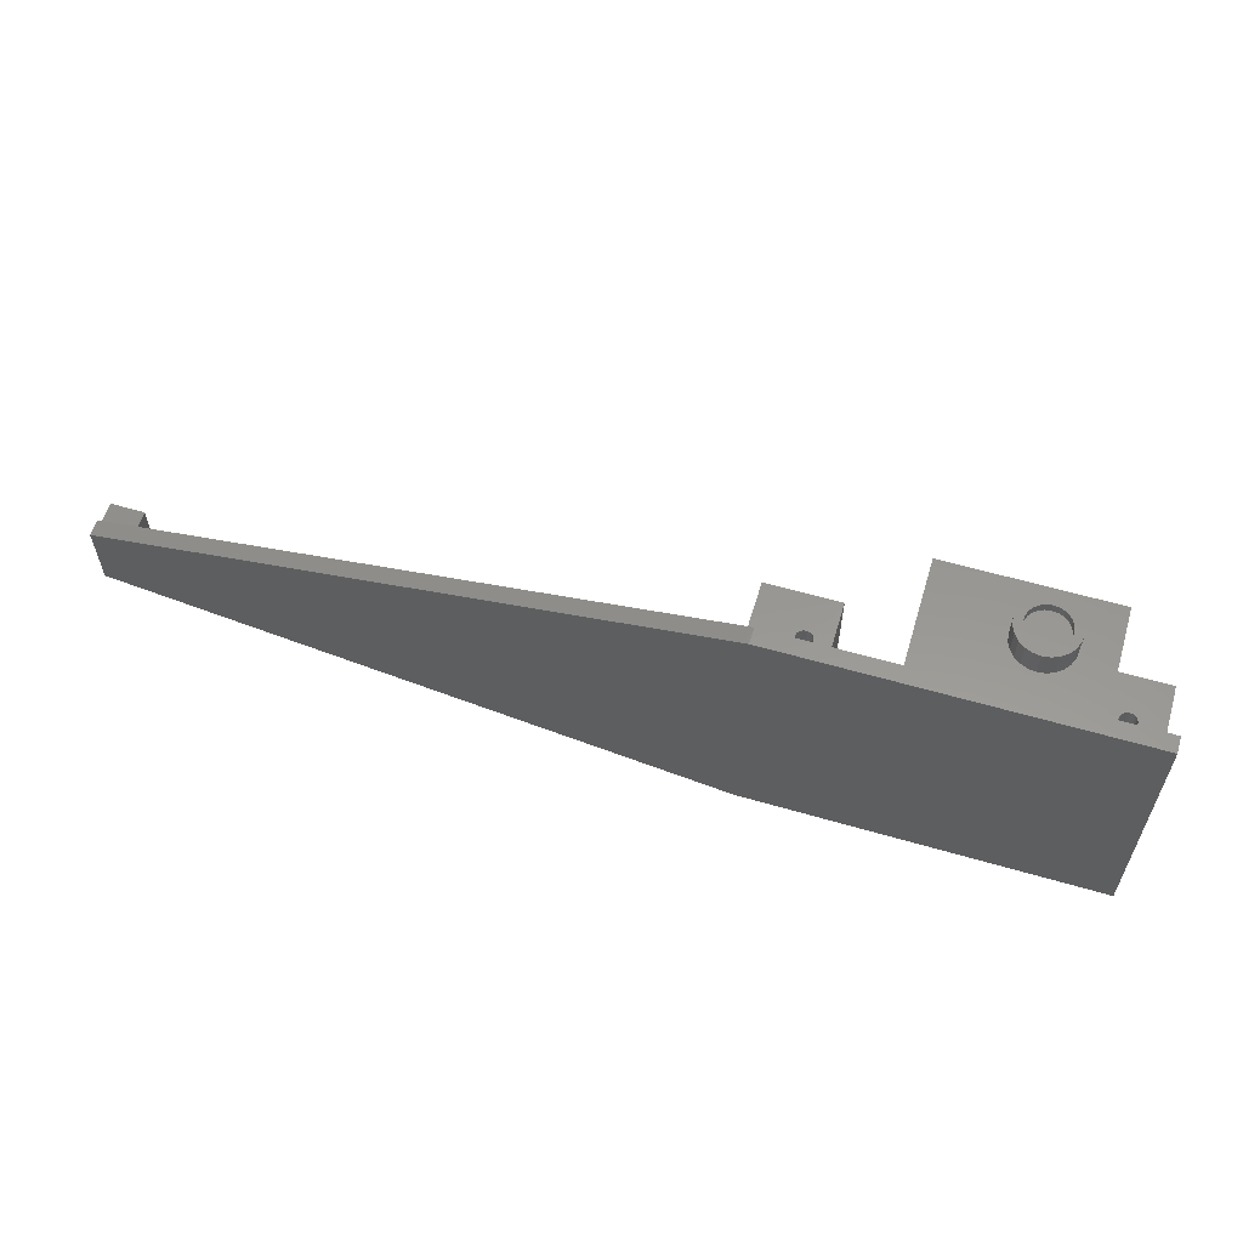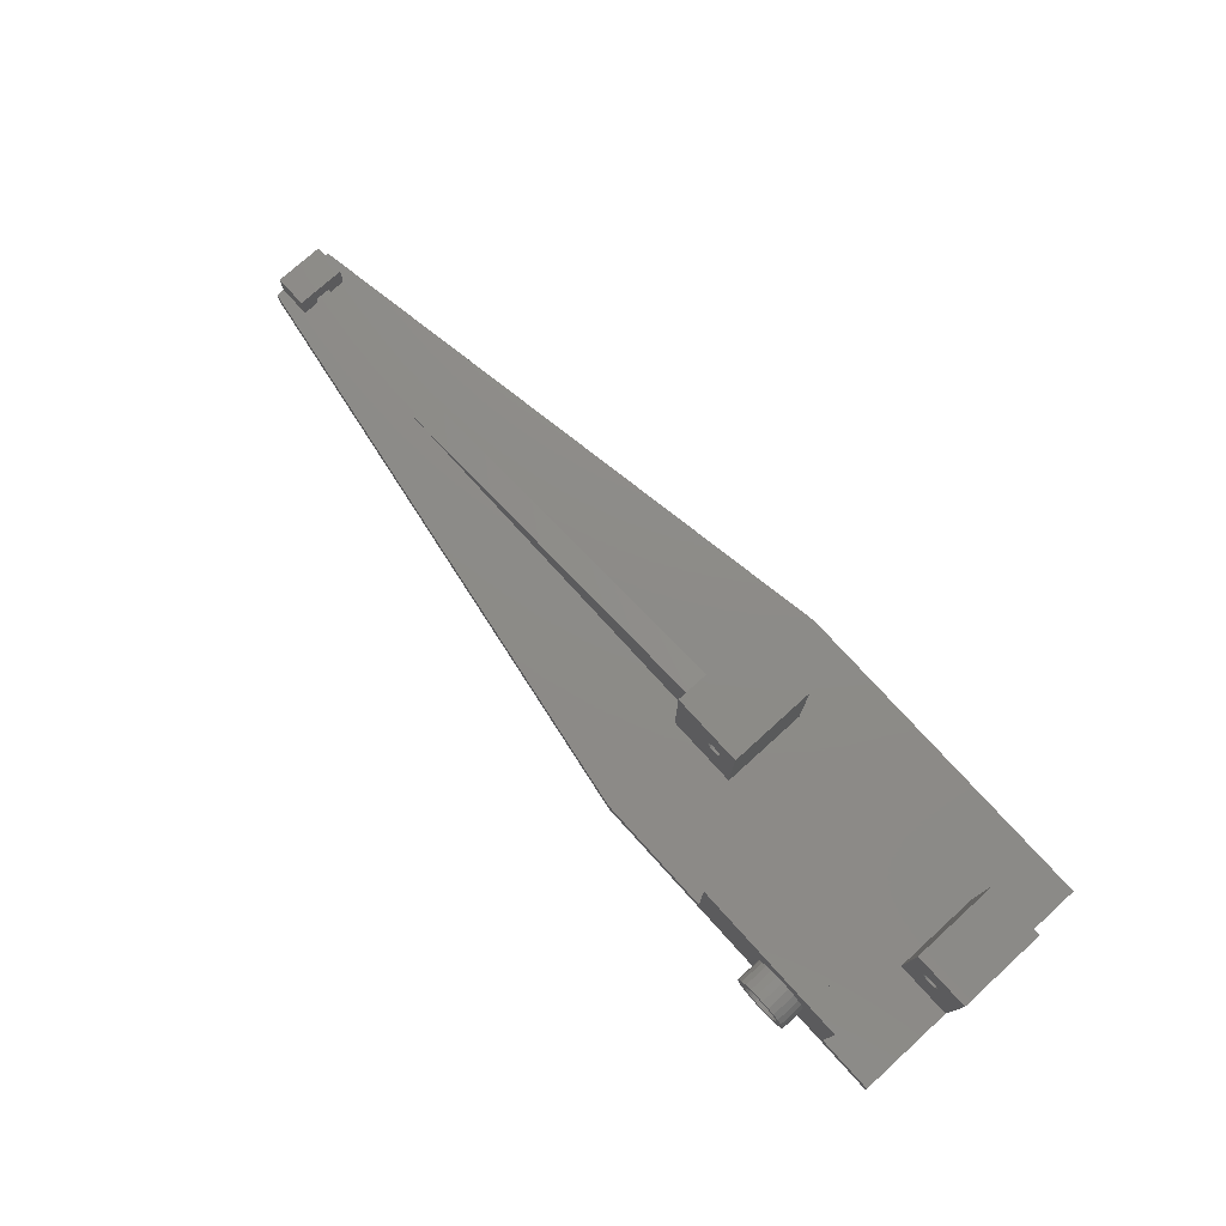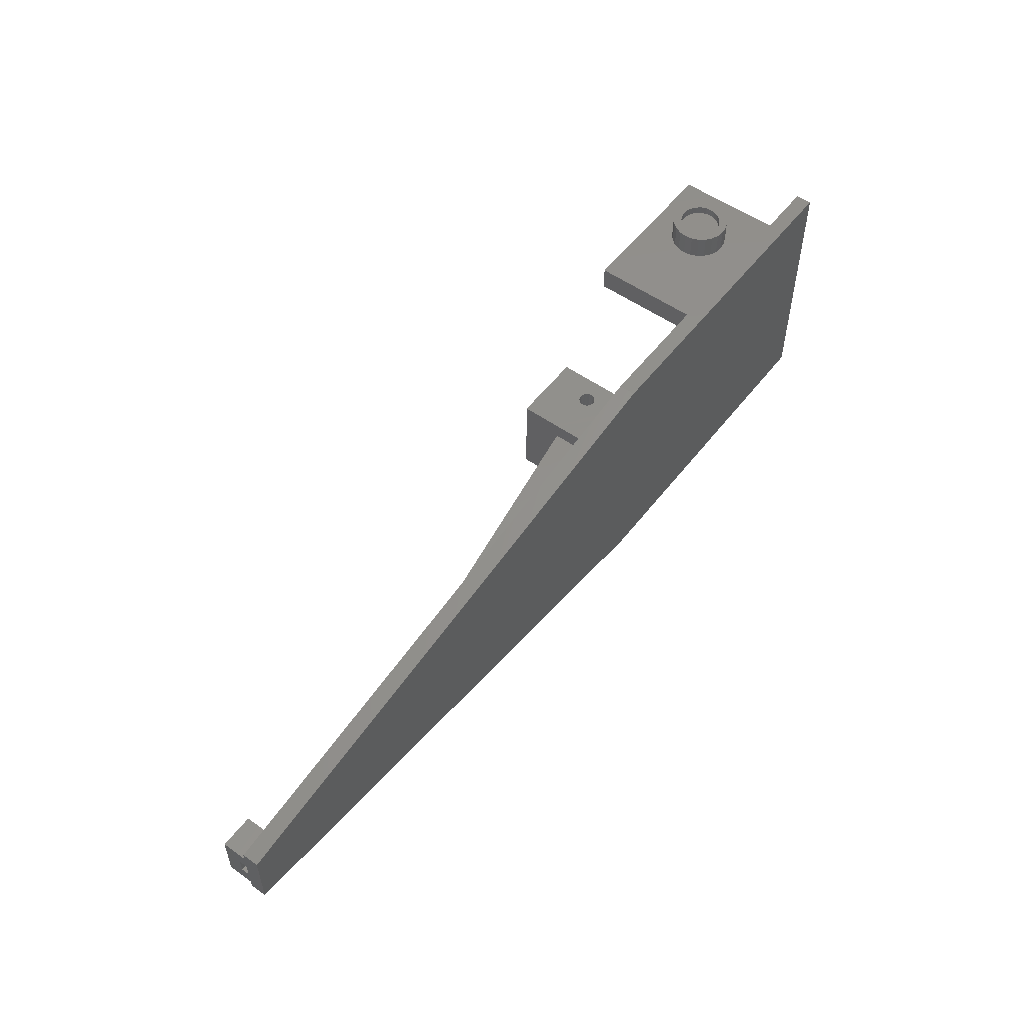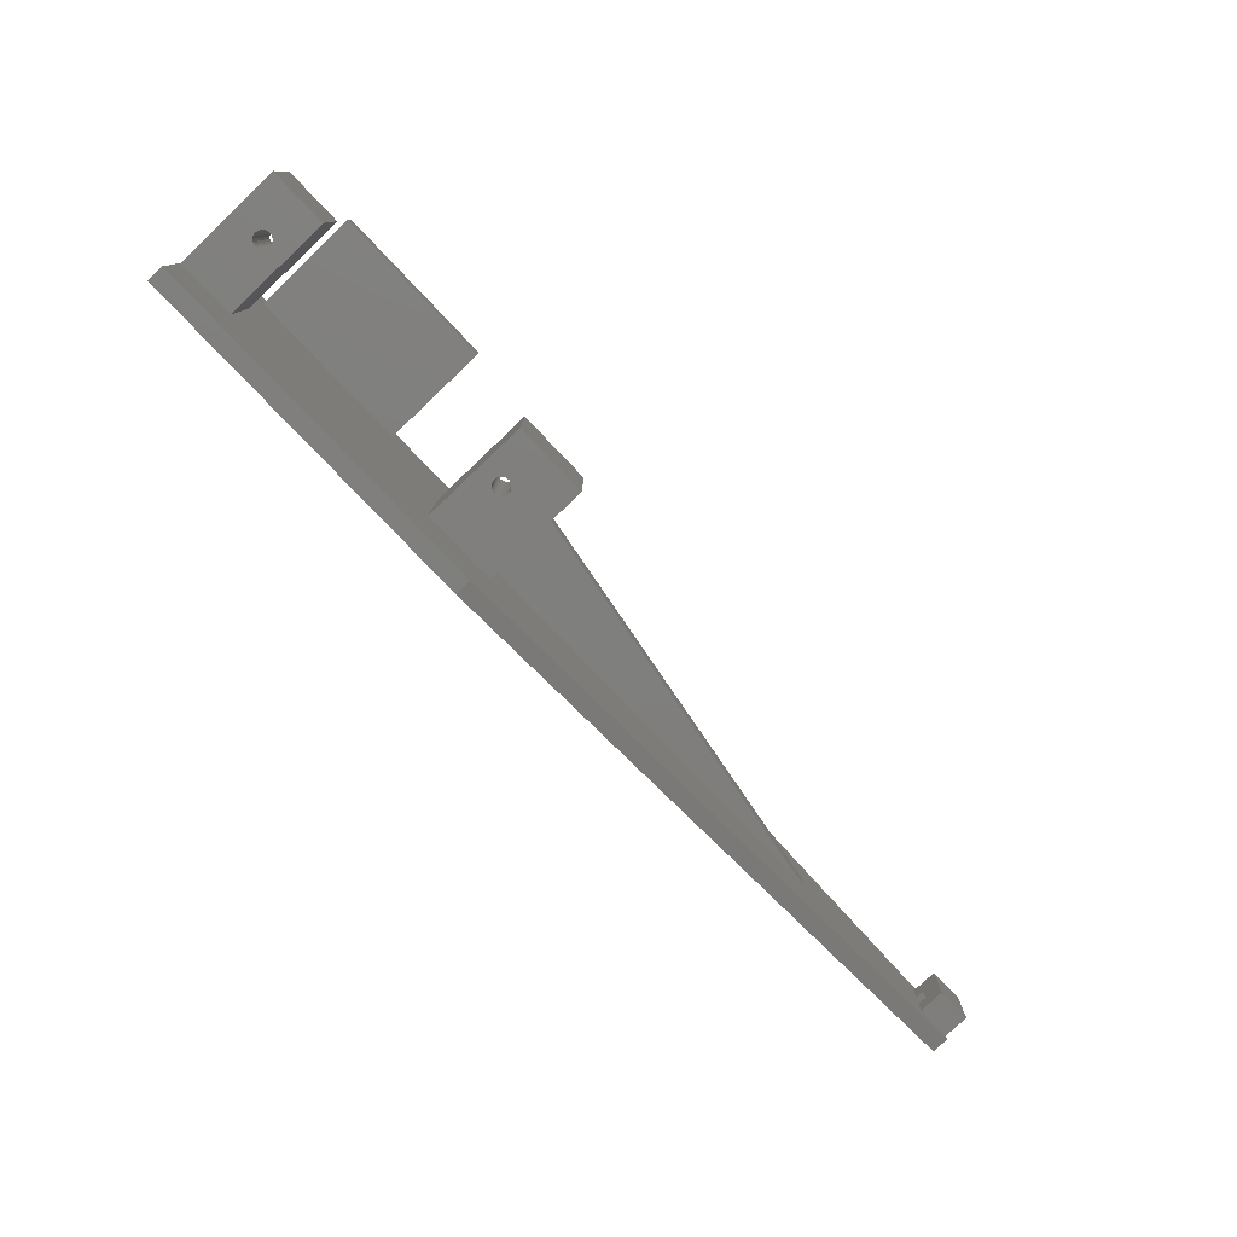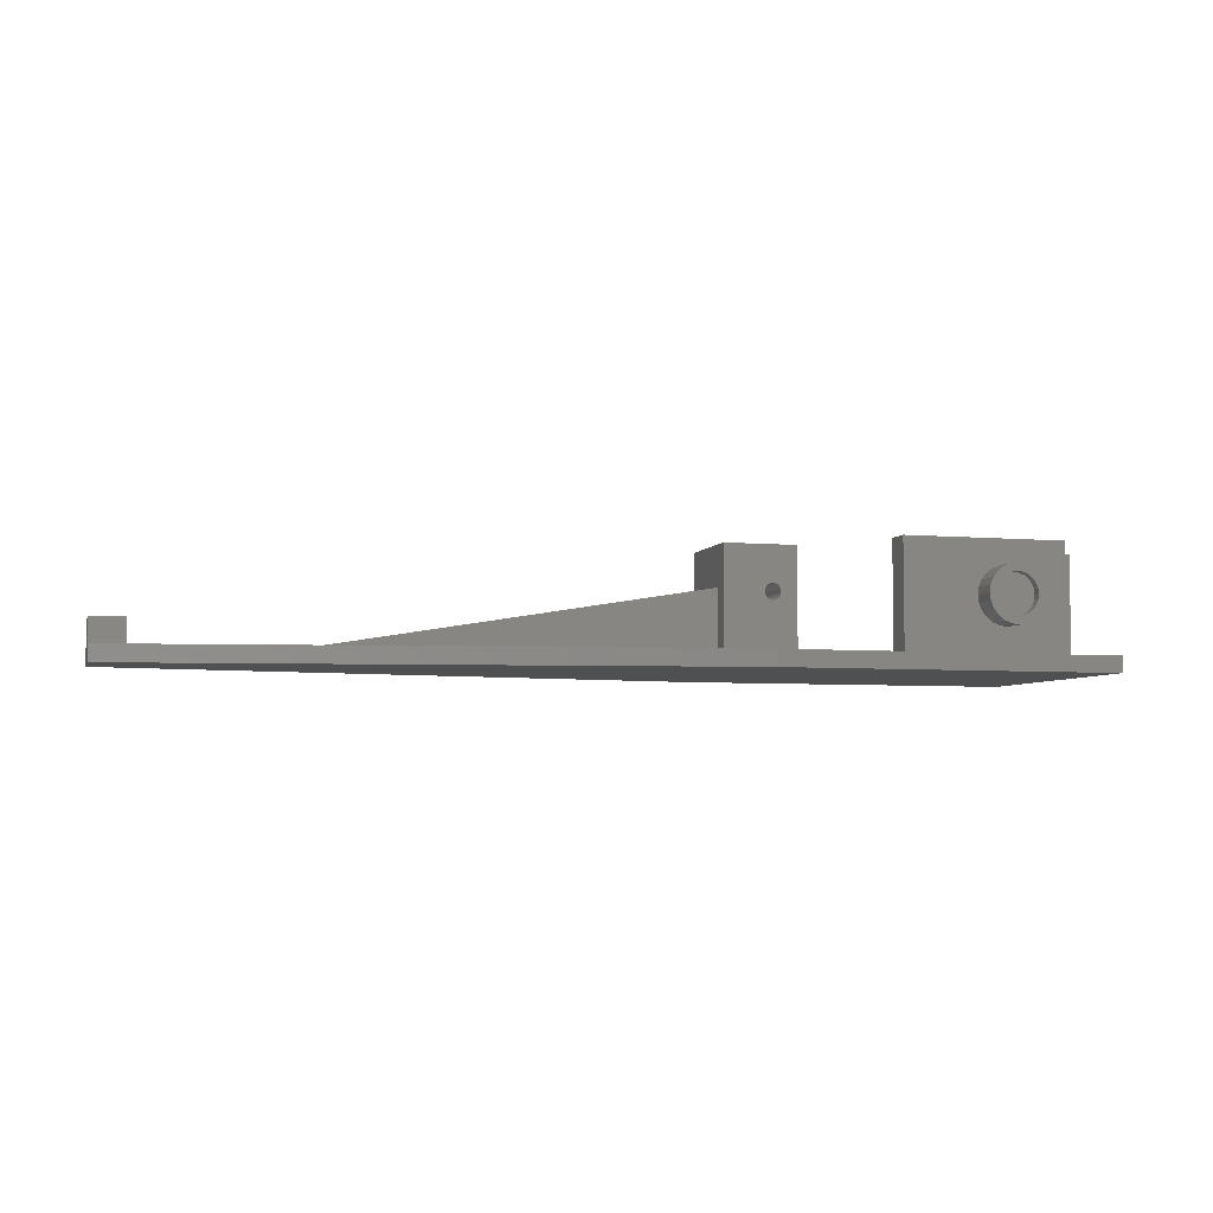
<metadata>
{"format":"stl","ext":"stl","renderer":"f3d","projection":"perspective","resolution":1024,"background":"white","views":[{"elev":58.2,"azim":-163.2,"up":"+Y"},{"elev":75.9,"azim":-132.2,"up":"+Z"},{"elev":54.1,"azim":126.9,"up":"+Y"},{"elev":-78.8,"azim":-46.4,"up":"+Y"},{"elev":-5.2,"azim":164.3,"up":"+Z"}]}
</metadata>
<code>
# stl→obj: 253 verts, 511 faces
v 5.094 33 9.179
v 5.352 32 9.778
v 5.094 32 9.179
v 5.352 33 9.778
v 37 16 10
v 85 16 2
v 37 16 2
v 6.885 33 10.92
v 6.279 32 10.68
v 6.279 33 10.68
v 6.885 32 10.92
v -3.837 18 10.05
v -3.667 7 10.24
v -3.837 7 10.05
v -3.667 18 10.24
v 7.533 33 11
v 7.533 32 11
v 8.115 32 6.077
v 7.467 33 6
v 7.467 32 6
v 8.115 33 6.077
v 6.222 32 6.352
v 5.709 33 6.756
v 5.709 32 6.756
v 6.222 33 6.352
v -3.547 7 8.663
v -3.745 18 8.833
v -3.745 7 8.833
v -3.547 18 8.663
v 5.756 32 10.29
v 5.756 33 10.29
v 9.291 33 10.24
v 8.778 32 10.65
v 8.778 33 10.65
v 9.291 32 10.24
v 8.179 32 10.91
v 8.179 33 10.91
v 103.5 17 5
v 107.5 17 2
v 103.5 17 2
v 107.5 17 5
v -3.205 18 10.48
v -2.945 7 10.5
v -3.205 7 10.48
v -2.945 18 10.5
v 107.5 11 5
v 103.5 11 5
v -3.452 7 10.39
v -3.452 18 10.39
v -2.333 7 8.755
v -2.548 18 8.608
v -2.548 7 8.608
v -2.333 18 8.755
v 30.13 18.01 9.013
v 30.03 7.007 9.255
v 30.13 7.007 9.013
v 30.03 18.01 9.255
v -2.255 18 10.17
v -2.108 7 9.952
v -2.255 7 10.17
v -2.108 18 9.952
v -3.311 7 8.55
v -3.311 18 8.55
v 9.681 32 9.721
v 9.681 33 9.721
v 6.821 32 6.094
v 6.821 33 6.094
v 5 33 8.533
v 5 32 8.533
v 5.077 33 7.885
v 5.077 32 7.885
v 5.319 33 7.279
v 5.319 32 7.279
v 9.906 33 7.821
v 9.648 32 7.222
v 9.906 32 7.821
v 9.648 33 7.222
v -2.453 18 10.34
v -2.453 7 10.34
v -2.689 7 10.45
v -2.689 18 10.45
v 8.721 32 6.319
v 8.721 33 6.319
v 9.244 32 6.709
v 9.244 33 6.709
v -7 18 2
v -3.892 18 9.048
v 2.82e-15 18 2
v -7 18 15
v -3.055 18 8.502
v -3.979 18 9.295
v -3.998 18 9.555
v -3.95 18 9.811
v -2.05 18 9.189
v 2.82e-15 18 15
v -2.163 18 8.953
v -2.795 18 8.521
v -2.002 18 9.445
v -2.021 18 9.705
v 1.41e-15 7.004 2
v -2.163 7 8.953
v -7 7.004 2
v -2.05 7 9.189
v 1.41e-15 7.004 15
v -2.795 7 8.521
v -3.055 7 8.502
v -2.002 7 9.445
v -2.021 7 9.705
v -3.892 7 9.048
v -7 7.004 15
v -3.979 7 9.295
v -3.998 7 9.555
v -3.95 7 9.811
v 10 33 8.467
v 10 32 8.467
v 9.923 33 9.115
v 9.923 32 9.115
v 1.41e-15 30 2
v 6.594 30 5.119
v 20 30 2
v 5.75 30 5.469
v 5.025 30 6.025
v 4.469 30 6.75
v 1.41e-15 30 15
v 7.5 30 5
v 4.119 30 7.594
v 4 30 8.5
v 4.119 30 9.406
v 4.469 30 10.25
v 5.025 30 10.97
v 5.75 30 11.53
v 6.594 30 11.88
v 7.5 30 12
v 9.975 30 6.025
v 20 30 15
v 9.25 30 5.469
v 8.406 30 5.119
v 10.53 30 6.75
v 10.88 30 7.594
v 11 30 8.5
v 10.88 30 9.406
v 10.53 30 10.25
v 9.975 30 10.97
v 9.25 30 11.53
v 8.406 30 11.88
v 35 30 -5.307e-15
v 1.41e-15 30 -5.307e-15
v 35 30 2
v -7 30 2
v -7 30 -5.307e-15
v 5.75 33 11.53
v 6.594 33 11.88
v 7.5 33 12
v 8.406 33 11.88
v 20 27 15
v 1.41e-15 27 15
v 4 33 8.5
v 4.119 33 7.594
v 4.119 33 9.406
v 107.5 10 2
v 35 -2 2.22e-17
v 107.5 10 -1.976e-15
v 35 -2 2
v -7 -2 2.22e-17
v 107.5 18 -3.308e-15
v 37 13 2
v 37 7.007 15
v 37 7.007 2
v 37 13 10
v 37 18 15
v 37 18 10
v 107.5 18 2
v 1.41e-15 27 2
v -7 -2 2
v 107.5 11 2
v 107.5 13 2
v 107.5 15 2
v 107.5 15 3
v 107.5 13 3
v 4.469 33 10.25
v 28 18 15
v 28 7.007 15
v 28 7.007 2
v 28 16 2
v 28 18 2
v 31.7 7.007 8.783
v 31.49 7.007 8.627
v 31.24 7.007 8.53
v 30.99 7.007 8.5
v 31.86 7.007 8.987
v 31.96 7.007 9.227
v 32 7.007 9.485
v 31.97 7.007 9.745
v 31.87 7.007 9.987
v 31.72 7.007 10.2
v 31.51 7.007 10.36
v 31.27 7.007 10.46
v 31.01 7.007 10.5
v 30.28 7.007 8.803
v 30.49 7.007 8.641
v 30.73 7.007 8.538
v 30 7.007 9.515
v 30.04 7.007 9.773
v 30.14 7.007 10.01
v 30.3 7.007 10.22
v 30.51 7.007 10.37
v 30.76 7.007 10.47
v 20 27 2
v 9.975 33 6.025
v 9.25 33 5.469
v 8.406 33 5.119
v 7.5 33 5
v 6.594 33 5.119
v 4.469 33 6.75
v 5.025 33 6.025
v 30.28 18.01 8.803
v 30.49 18.01 8.641
v 30.73 18.01 8.538
v 30.99 18.01 8.5
v 37 18 2
v 103.5 11 2
v 103.5 15 2
v 103.5 13 2
v 5.75 33 5.469
v 5.025 33 10.97
v 11 33 8.5
v 10.88 33 9.406
v 10.88 33 7.594
v 10.53 33 6.75
v 9.25 33 11.53
v 9.975 33 10.97
v 10.53 33 10.25
v 85 13 2
v 31.27 18.01 10.46
v 31.01 18.01 10.5
v 30.14 18.01 10.01
v 30.3 18.01 10.22
v 30.04 18.01 9.773
v 103.5 13 3
v 31.97 18.01 9.745
v 32 18.01 9.485
v 31.86 18.01 8.987
v 31.7 18.01 8.783
v 31.24 18.01 8.53
v 30.76 18.01 10.47
v 31.96 18.01 9.227
v 31.72 18.01 10.2
v 31.51 18.01 10.36
v 31.49 18.01 8.627
v 30 18.01 9.515
v 103.5 15 3
v 30.51 18.01 10.37
v 31.87 18.01 9.987
f 1 2 3
f 2 1 4
f 5 6 7
f 8 9 10
f 9 8 11
f 12 13 14
f 13 12 15
f 16 11 8
f 11 16 17
f 18 19 20
f 19 18 21
f 22 23 24
f 23 22 25
f 26 27 28
f 27 26 29
f 10 30 31
f 30 10 9
f 32 33 34
f 33 32 35
f 34 36 37
f 36 34 33
f 38 39 40
f 39 38 41
f 42 43 44
f 43 42 45
f 46 38 47
f 38 46 41
f 15 48 13
f 48 15 49
f 50 51 52
f 51 50 53
f 54 55 56
f 55 54 57
f 58 59 60
f 59 58 61
f 62 29 26
f 29 62 63
f 32 64 35
f 64 32 65
f 4 30 2
f 30 4 31
f 37 17 16
f 17 37 36
f 66 25 22
f 25 66 67
f 20 67 66
f 67 20 19
f 68 3 69
f 3 68 1
f 70 69 71
f 69 70 68
f 72 71 73
f 71 72 70
f 23 73 24
f 73 23 72
f 74 75 76
f 75 74 77
f 78 60 79
f 60 78 58
f 45 80 43
f 80 45 81
f 82 21 18
f 21 82 83
f 84 83 82
f 83 84 85
f 77 84 75
f 84 77 85
f 86 87 88
f 87 86 89
f 88 87 27
f 88 27 29
f 88 29 63
f 88 63 90
f 87 89 91
f 91 89 92
f 92 89 93
f 93 89 12
f 12 89 15
f 15 89 49
f 49 89 42
f 42 89 45
f 88 94 95
f 94 88 96
f 96 88 53
f 53 88 51
f 51 88 97
f 97 88 90
f 95 94 98
f 95 98 99
f 95 99 61
f 95 61 58
f 95 58 78
f 95 78 81
f 95 81 45
f 95 45 89
f 100 101 102
f 101 100 103
f 103 100 104
f 102 101 50
f 102 50 52
f 102 52 105
f 102 105 106
f 103 104 107
f 107 104 108
f 108 104 59
f 59 104 60
f 60 104 79
f 79 104 80
f 80 104 43
f 102 109 110
f 109 102 28
f 28 102 26
f 26 102 62
f 62 102 106
f 110 109 111
f 110 111 112
f 110 112 113
f 110 113 14
f 110 14 13
f 110 13 48
f 110 48 44
f 110 44 43
f 110 43 104
f 114 76 115
f 76 114 74
f 116 115 117
f 115 116 114
f 65 117 64
f 117 65 116
f 118 119 120
f 119 118 121
f 121 118 122
f 122 118 123
f 123 118 124
f 120 119 125
f 123 124 126
f 126 124 127
f 127 124 128
f 128 124 129
f 129 124 130
f 130 124 131
f 131 124 132
f 132 124 133
f 120 134 135
f 134 120 136
f 136 120 137
f 137 120 125
f 135 134 138
f 135 138 139
f 135 139 140
f 135 140 141
f 135 141 142
f 135 142 143
f 135 143 144
f 135 144 145
f 135 145 133
f 135 133 124
f 118 146 147
f 146 118 148
f 148 118 120
f 149 147 150
f 147 149 118
f 132 151 131
f 151 132 152
f 133 152 132
f 152 133 153
f 145 153 133
f 153 145 154
f 155 124 156
f 124 155 135
f 157 126 127
f 126 157 158
f 159 127 128
f 127 159 157
f 160 161 162
f 161 160 163
f 147 164 150
f 164 147 161
f 161 147 146
f 161 146 165
f 161 165 162
f 166 167 168
f 167 166 169
f 167 169 170
f 170 169 5
f 170 5 171
f 148 165 146
f 165 148 172
f 124 173 156
f 173 124 118
f 163 164 161
f 164 163 174
f 104 89 110
f 89 104 95
f 165 160 162
f 160 165 175
f 175 165 176
f 175 176 46
f 176 165 177
f 177 165 178
f 178 165 39
f 39 165 172
f 46 179 41
f 179 46 176
f 41 179 178
f 41 178 39
f 180 128 129
f 128 180 159
f 167 181 182
f 181 167 170
f 181 183 182
f 183 181 184
f 184 181 185
f 167 183 168
f 183 167 186
f 183 186 187
f 183 187 188
f 183 188 189
f 186 167 190
f 190 167 191
f 191 167 192
f 192 167 193
f 193 167 194
f 194 167 195
f 195 167 196
f 196 167 197
f 197 167 198
f 183 55 182
f 55 183 56
f 56 183 199
f 199 183 200
f 200 183 201
f 201 183 189
f 182 55 202
f 182 202 203
f 182 203 204
f 182 204 205
f 182 205 206
f 182 206 207
f 182 207 198
f 182 198 167
f 155 173 208
f 173 155 156
f 88 104 100
f 104 88 95
f 209 136 210
f 136 209 134
f 210 137 211
f 137 210 136
f 211 125 212
f 125 211 137
f 212 119 213
f 119 212 125
f 120 155 208
f 155 120 135
f 89 86 110
f 102 164 174
f 164 102 150
f 150 102 86
f 86 102 110
f 150 86 149
f 214 122 123
f 122 214 215
f 216 56 199
f 56 216 54
f 200 216 199
f 216 200 217
f 189 218 201
f 218 189 219
f 163 102 174
f 102 163 100
f 100 163 88
f 88 163 208
f 208 163 120
f 120 163 184
f 184 163 7
f 7 163 160
f 7 160 220
f 220 160 221
f 221 160 175
f 176 222 223
f 222 176 177
f 120 185 148
f 185 120 184
f 148 185 220
f 148 220 172
f 172 220 40
f 40 220 221
f 40 221 223
f 40 223 222
f 172 40 39
f 88 173 86
f 173 88 208
f 86 118 149
f 118 86 173
f 158 123 126
f 123 158 214
f 224 122 215
f 122 224 121
f 225 129 130
f 129 225 180
f 213 121 224
f 121 213 119
f 131 225 130
f 225 131 151
f 226 141 140
f 141 226 227
f 228 140 139
f 140 228 226
f 229 139 138
f 139 229 228
f 144 154 145
f 154 144 230
f 143 230 144
f 230 143 231
f 232 143 142
f 143 232 231
f 227 142 141
f 142 227 232
f 169 166 233
f 209 138 134
f 138 209 229
f 66 18 20
f 18 66 82
f 82 66 22
f 82 22 84
f 84 22 24
f 84 24 75
f 75 24 73
f 75 73 76
f 76 73 71
f 76 71 115
f 115 71 69
f 115 69 117
f 117 69 3
f 117 3 64
f 64 3 2
f 64 2 35
f 35 2 30
f 35 30 33
f 33 30 9
f 33 9 36
f 36 9 11
f 36 11 17
f 215 19 224
f 19 215 67
f 67 215 214
f 67 214 25
f 25 214 23
f 23 214 158
f 23 158 72
f 72 158 70
f 70 158 157
f 70 157 68
f 68 157 159
f 68 159 1
f 1 159 4
f 4 159 180
f 4 180 31
f 31 180 225
f 31 225 10
f 10 225 8
f 8 225 16
f 16 225 151
f 16 151 230
f 230 151 154
f 154 151 152
f 154 152 153
f 213 211 212
f 211 213 224
f 211 224 210
f 210 224 209
f 209 224 19
f 209 19 21
f 209 21 229
f 229 21 83
f 229 83 85
f 229 85 77
f 229 77 228
f 228 77 74
f 228 74 226
f 226 74 114
f 226 114 116
f 226 116 227
f 227 116 65
f 227 65 232
f 232 65 32
f 232 32 34
f 232 34 231
f 231 34 37
f 231 37 16
f 231 16 230
f 233 5 169
f 5 233 6
f 105 90 106
f 90 105 97
f 81 79 80
f 79 81 78
f 93 14 113
f 14 93 12
f 92 113 112
f 113 92 93
f 91 112 111
f 112 91 92
f 87 111 109
f 111 87 91
f 234 198 235
f 198 234 197
f 49 44 48
f 44 49 42
f 106 63 62
f 63 106 90
f 96 50 101
f 50 96 53
f 52 97 105
f 97 52 51
f 99 107 108
f 107 99 98
f 61 108 59
f 108 61 99
f 98 103 107
f 103 98 94
f 236 205 204
f 205 236 237
f 27 109 28
f 109 27 87
f 238 204 203
f 204 238 236
f 239 176 223
f 176 239 179
f 46 221 175
f 221 46 47
f 240 192 193
f 192 240 241
f 242 186 190
f 186 242 243
f 94 101 103
f 101 94 96
f 188 219 189
f 219 188 244
f 235 207 245
f 207 235 198
f 241 191 192
f 191 241 246
f 246 190 191
f 190 246 242
f 201 217 200
f 217 201 218
f 247 196 248
f 196 247 195
f 248 197 234
f 197 248 196
f 187 244 188
f 244 187 249
f 186 249 187
f 249 186 243
f 250 203 202
f 203 250 238
f 38 221 47
f 221 38 239
f 239 38 251
f 251 38 222
f 222 38 40
f 223 221 239
f 57 202 55
f 202 57 250
f 252 205 237
f 205 252 206
f 247 194 195
f 194 247 253
f 253 193 194
f 193 253 240
f 245 206 252
f 206 245 207
f 178 222 177
f 222 178 251
f 178 239 251
f 239 178 179
f 7 185 184
f 185 7 220
f 220 5 7
f 5 220 171
f 185 218 219
f 218 185 217
f 217 185 216
f 216 185 54
f 54 185 57
f 57 185 181
f 57 181 250
f 250 181 238
f 238 181 236
f 236 181 237
f 237 181 252
f 252 181 245
f 245 181 235
f 185 171 220
f 171 185 244
f 244 185 219
f 171 244 249
f 171 249 243
f 171 243 242
f 171 242 246
f 171 246 241
f 171 241 240
f 171 240 253
f 171 253 247
f 171 247 170
f 170 247 248
f 170 248 234
f 170 234 235
f 170 235 181

</code>
